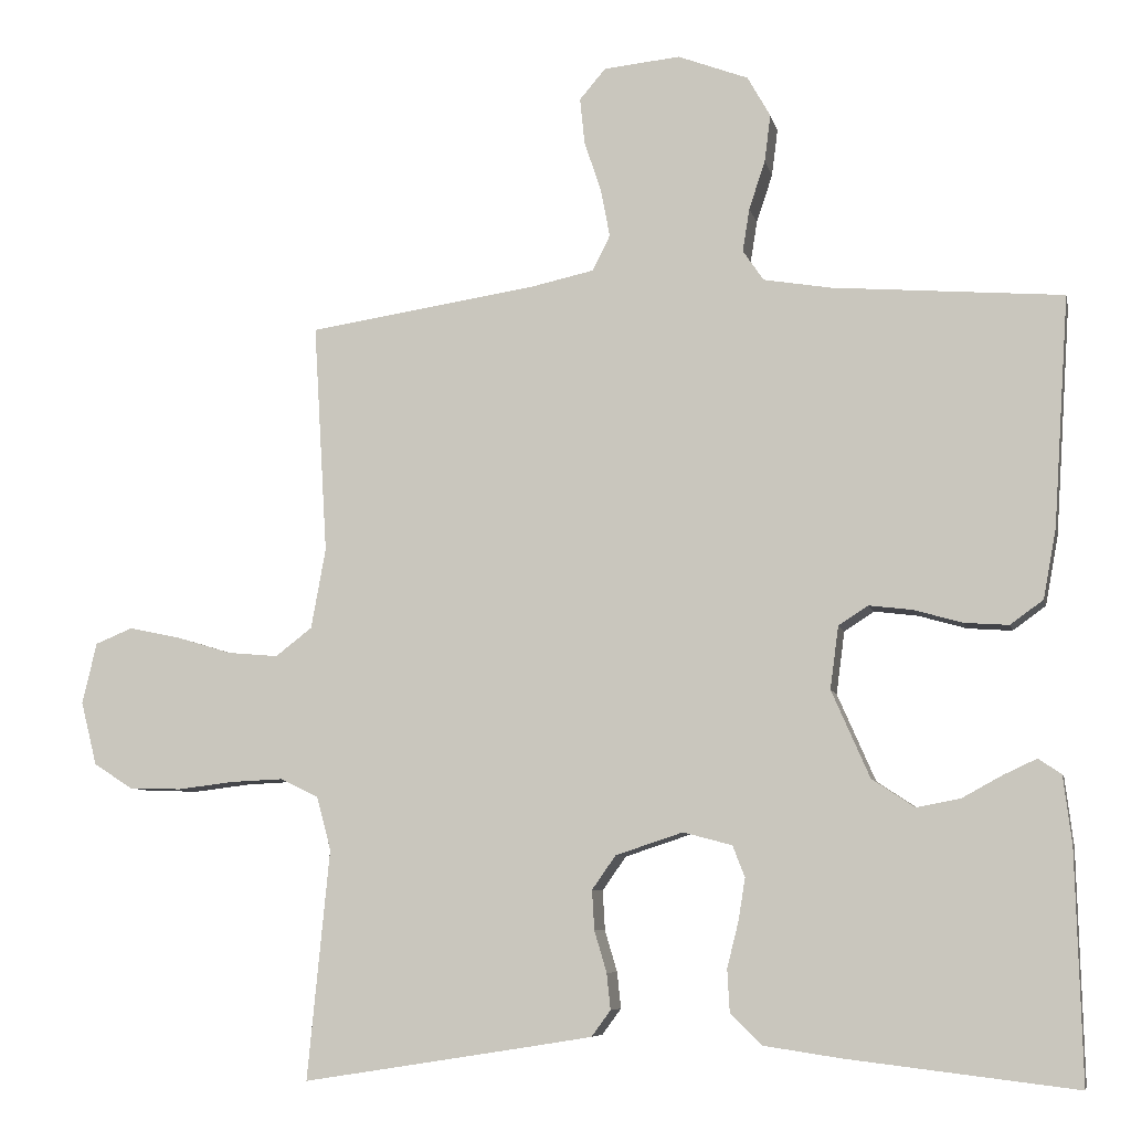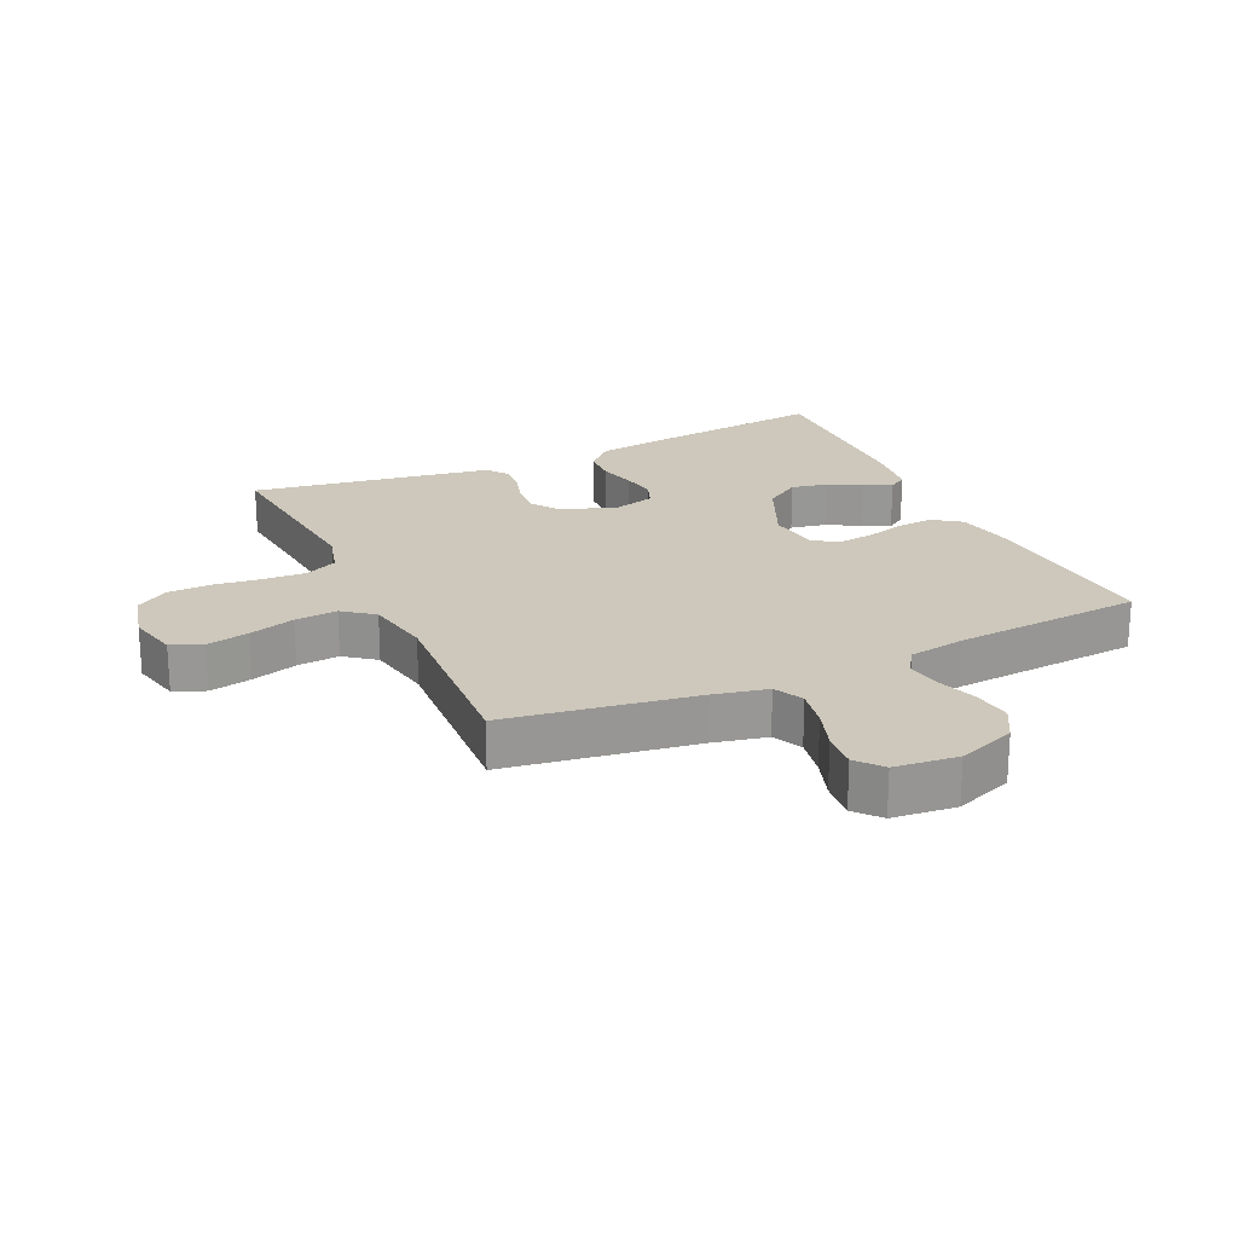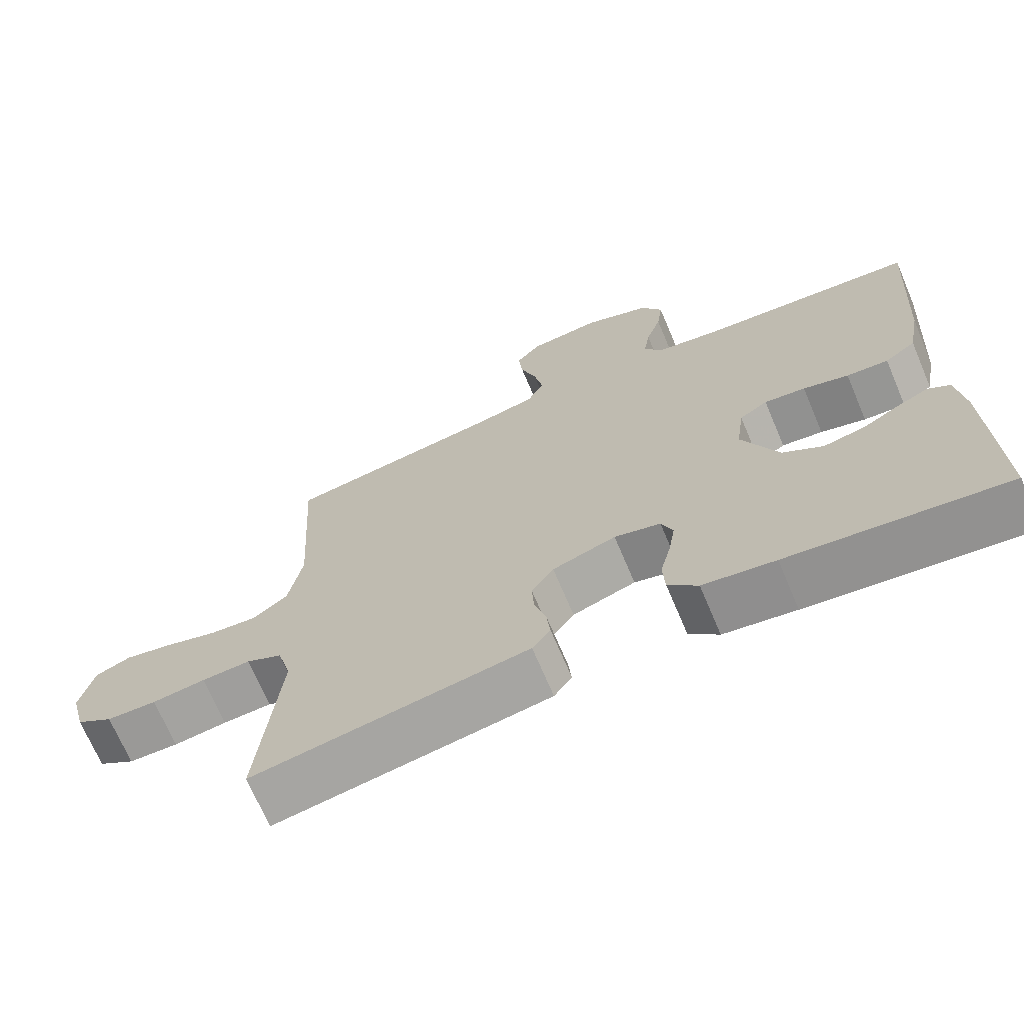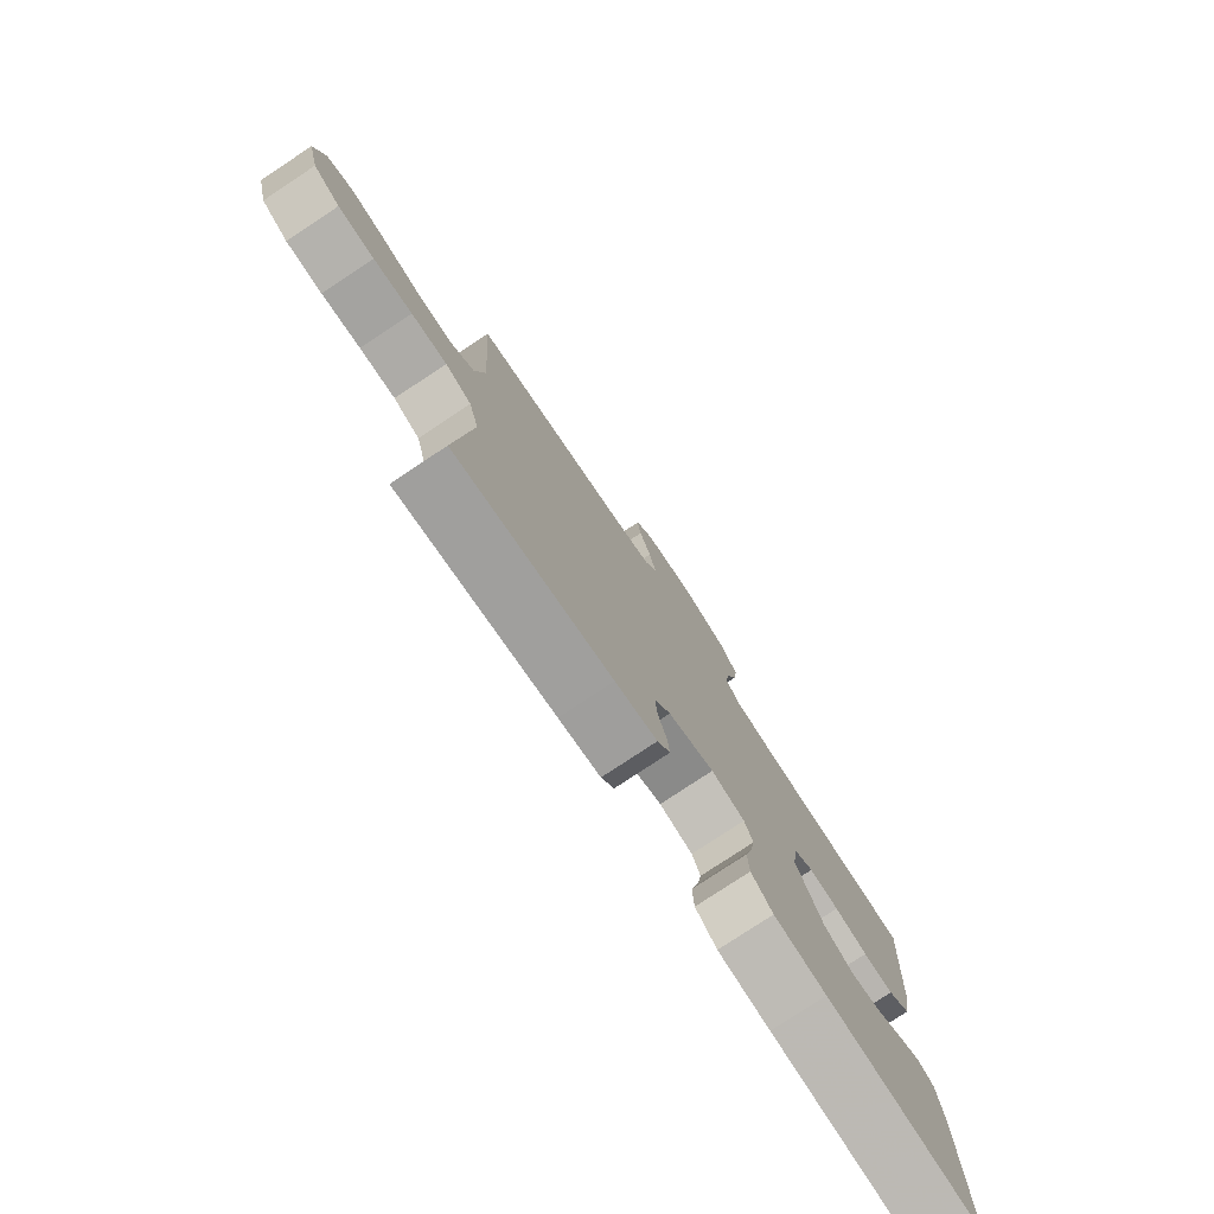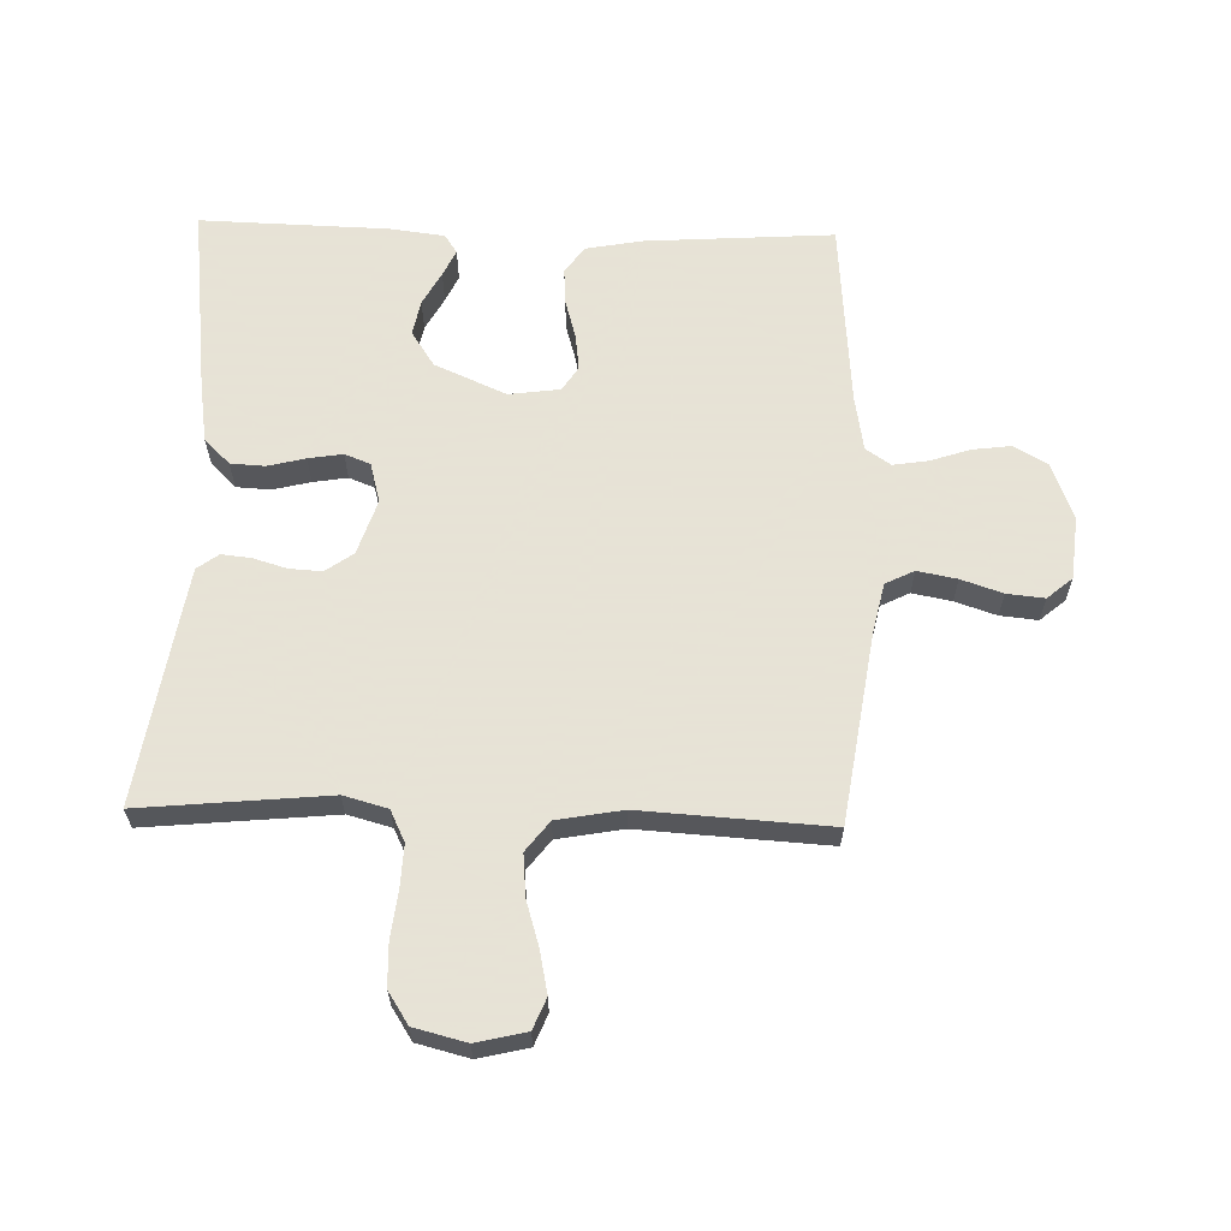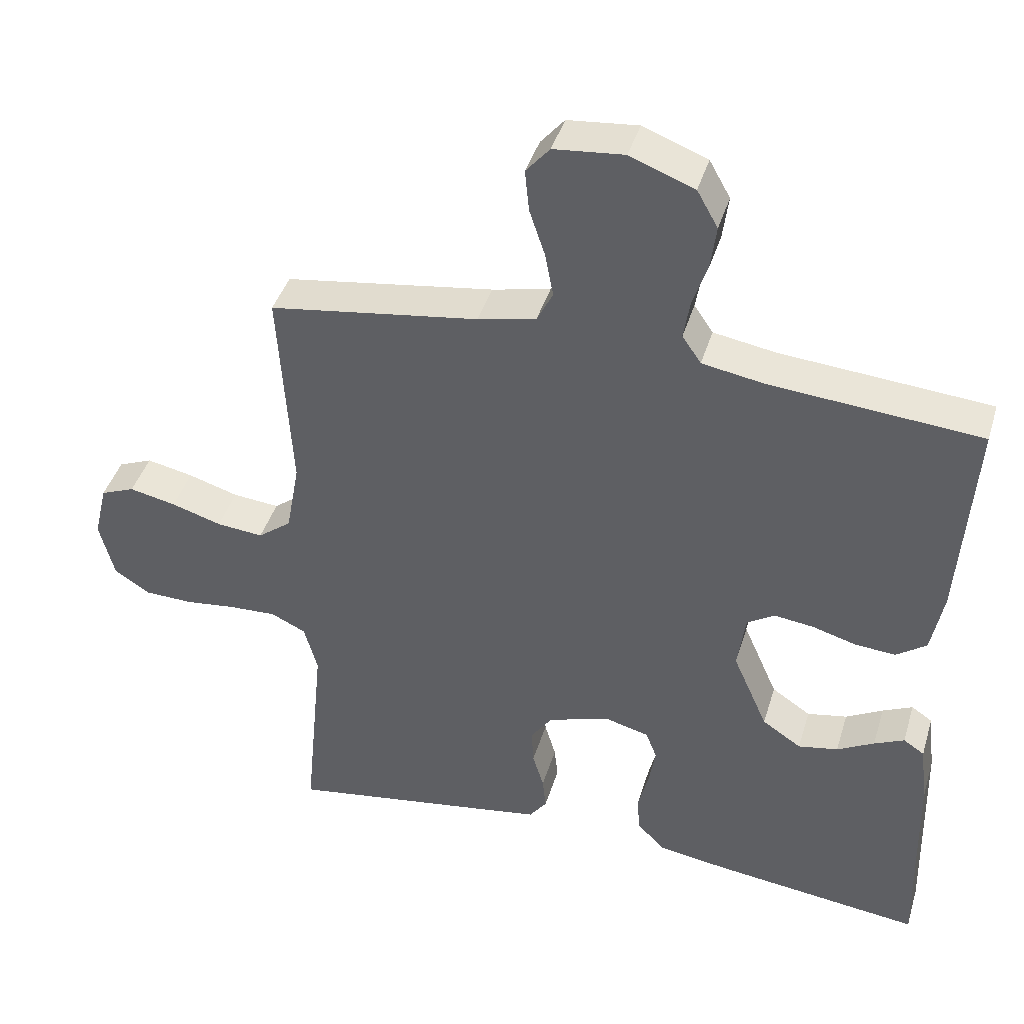
<metadata>
{"format":"obj","ext":"obj","renderer":"f3d","projection":"perspective","resolution":1024,"background":"white","views":[{"elev":-7.4,"azim":12.1,"up":"+Z"},{"elev":21.9,"azim":-24.7,"up":"+Y"},{"elev":-69.8,"azim":23.0,"up":"+Z"},{"elev":-78.4,"azim":-56.5,"up":"+Z"},{"elev":62.8,"azim":-88.4,"up":"+Y"},{"elev":41.8,"azim":16.5,"up":"+Z"}]}
</metadata>
<code>
v 0.5 0.07 0.5
v 0.48 0.07 0.2
v 0.463 0.07 0.109
v 0.42 0.07 0.078
v 0.362 0.07 0.082
v 0.299 0.07 0.1
v 0.242 0.07 0.107
v 0.203 0.07 0.082
v 0.192 0.07 0
v 0.242 0.07 -0.114
v 0.298 0.07 -0.151
v 0.355 0.07 -0.14
v 0.408 0.07 -0.111
v 0.451 0.07 -0.091
v 0.481 0.07 -0.111
v 0.492 0.07 -0.2
v 0.5 0.07 -0.5
v 0.2 0.07 -0.464
v 0.1 0.07 -0.449
v 0.059 0.07 -0.408
v 0.056 0.07 -0.353
v 0.071 0.07 -0.293
v 0.08 0.07 -0.238
v 0.064 0.07 -0.197
v 0 0.07 -0.18
v -0.088 0.07 -0.209
v -0.119 0.07 -0.253
v -0.116 0.07 -0.305
v -0.1 0.07 -0.359
v -0.095 0.07 -0.406
v -0.12 0.07 -0.44
v -0.2 0.07 -0.453
v -0.5 0.07 -0.5
v -0.471 0.07 -0.2
v -0.49 0.07 -0.13
v -0.54 0.07 -0.106
v -0.608 0.07 -0.109
v -0.682 0.07 -0.118
v -0.751 0.07 -0.116
v -0.802 0.07 -0.083
v -0.823 0.07 0
v -0.804 0.07 0.08
v -0.755 0.07 0.1
v -0.688 0.07 0.086
v -0.616 0.07 0.064
v -0.549 0.07 0.058
v -0.501 0.07 0.095
v -0.482 0.07 0.2
v -0.5 0.07 0.5
v -0.2 0.07 0.545
v -0.117 0.07 0.563
v -0.094 0.07 0.609
v -0.106 0.07 0.672
v -0.128 0.07 0.738
v -0.134 0.07 0.798
v -0.1 0.07 0.838
v 0 0.07 0.848
v 0.092 0.07 0.813
v 0.122 0.07 0.76
v 0.114 0.07 0.698
v 0.093 0.07 0.635
v 0.084 0.07 0.579
v 0.111 0.07 0.539
v 0.2 0.07 0.524
v 0.5 0 0.5
v 0.48 0 0.2
v 0.463 0 0.109
v 0.42 0 0.078
v 0.362 0 0.082
v 0.299 0 0.1
v 0.242 0 0.107
v 0.203 0 0.082
v 0.192 0 0
v 0.242 0 -0.114
v 0.298 0 -0.151
v 0.355 0 -0.14
v 0.408 0 -0.111
v 0.451 0 -0.091
v 0.481 0 -0.111
v 0.492 0 -0.2
v 0.5 0 -0.5
v 0.2 0 -0.464
v 0.1 0 -0.449
v 0.059 0 -0.408
v 0.056 0 -0.353
v 0.071 0 -0.293
v 0.08 0 -0.238
v 0.064 0 -0.197
v 0 0 -0.18
v -0.088 0 -0.209
v -0.119 0 -0.253
v -0.116 0 -0.305
v -0.1 0 -0.359
v -0.095 0 -0.406
v -0.12 0 -0.44
v -0.2 0 -0.453
v -0.5 0 -0.5
v -0.471 0 -0.2
v -0.49 0 -0.13
v -0.54 0 -0.106
v -0.608 0 -0.109
v -0.682 0 -0.118
v -0.751 0 -0.116
v -0.802 0 -0.083
v -0.823 0 0
v -0.804 0 0.08
v -0.755 0 0.1
v -0.688 0 0.086
v -0.616 0 0.064
v -0.549 0 0.058
v -0.501 0 0.095
v -0.482 0 0.2
v -0.5 0 0.5
v -0.2 0 0.545
v -0.117 0 0.563
v -0.094 0 0.609
v -0.106 0 0.672
v -0.128 0 0.738
v -0.134 0 0.798
v -0.1 0 0.838
v 0 0 0.848
v 0.092 0 0.813
v 0.122 0 0.76
v 0.114 0 0.698
v 0.093 0 0.635
v 0.084 0 0.579
v 0.111 0 0.539
v 0.2 0 0.524
f 59 60 61
f 58 59 61
f 57 58 61
f 56 57 61
f 55 56 61
f 54 55 61
f 53 54 61
f 52 53 61 62
f 51 52 62 63
f 48 49 50
f 51 63 64
f 50 51 64
f 48 50 64
f 47 48 64
f 43 44 45
f 42 43 45
f 41 42 45
f 40 41 45
f 39 40 45
f 38 39 45
f 37 38 45
f 36 37 45 46
f 64 1 2
f 47 64 2
f 46 47 2
f 36 46 2
f 35 36 2
f 32 33 34
f 31 32 34
f 30 31 34
f 29 30 34
f 28 29 34
f 20 21 22
f 19 20 22
f 18 19 22
f 17 18 22
f 16 17 22
f 15 16 22
f 14 15 22
f 12 13 14
f 12 14 22
f 11 12 22 23
f 4 5 6
f 3 4 6
f 2 3 6
f 2 6 7
f 35 2 7
f 27 28 34 35
f 26 27 35
f 25 26 35
f 10 11 23 24
f 9 10 24 25
f 8 9 25 35
f 7 8 35
f 125 124 123
f 125 123 122
f 125 122 121
f 125 121 120
f 125 120 119
f 125 119 118
f 125 118 117
f 126 125 117 116
f 127 126 116 115
f 114 113 112
f 128 127 115
f 128 115 114
f 128 114 112
f 128 112 111
f 109 108 107
f 109 107 106
f 109 106 105
f 109 105 104
f 109 104 103
f 109 103 102
f 109 102 101
f 110 109 101 100
f 66 65 128
f 66 128 111
f 66 111 110
f 66 110 100
f 66 100 99
f 98 97 96
f 98 96 95
f 98 95 94
f 98 94 93
f 98 93 92
f 86 85 84
f 86 84 83
f 86 83 82
f 86 82 81
f 86 81 80
f 86 80 79
f 86 79 78
f 78 77 76
f 86 78 76
f 87 86 76 75
f 70 69 68
f 70 68 67
f 70 67 66
f 71 70 66
f 71 66 99
f 99 98 92 91
f 99 91 90
f 99 90 89
f 88 87 75 74
f 89 88 74 73
f 99 89 73 72
f 99 72 71
f 1 65 66 2
f 2 66 67 3
f 3 67 68 4
f 4 68 69 5
f 5 69 70 6
f 6 70 71 7
f 7 71 72 8
f 8 72 73 9
f 9 73 74 10
f 10 74 75 11
f 11 75 76 12
f 12 76 77 13
f 13 77 78 14
f 14 78 79 15
f 15 79 80 16
f 16 80 81 17
f 17 81 82 18
f 18 82 83 19
f 19 83 84 20
f 20 84 85 21
f 21 85 86 22
f 22 86 87 23
f 23 87 88 24
f 24 88 89 25
f 25 89 90 26
f 26 90 91 27
f 27 91 92 28
f 28 92 93 29
f 29 93 94 30
f 30 94 95 31
f 31 95 96 32
f 32 96 97 33
f 33 97 98 34
f 34 98 99 35
f 35 99 100 36
f 36 100 101 37
f 37 101 102 38
f 38 102 103 39
f 39 103 104 40
f 40 104 105 41
f 41 105 106 42
f 42 106 107 43
f 43 107 108 44
f 44 108 109 45
f 45 109 110 46
f 46 110 111 47
f 47 111 112 48
f 48 112 113 49
f 49 113 114 50
f 50 114 115 51
f 51 115 116 52
f 52 116 117 53
f 53 117 118 54
f 54 118 119 55
f 55 119 120 56
f 56 120 121 57
f 57 121 122 58
f 58 122 123 59
f 59 123 124 60
f 60 124 125 61
f 61 125 126 62
f 62 126 127 63
f 63 127 128 64
f 64 128 65 1

</code>
